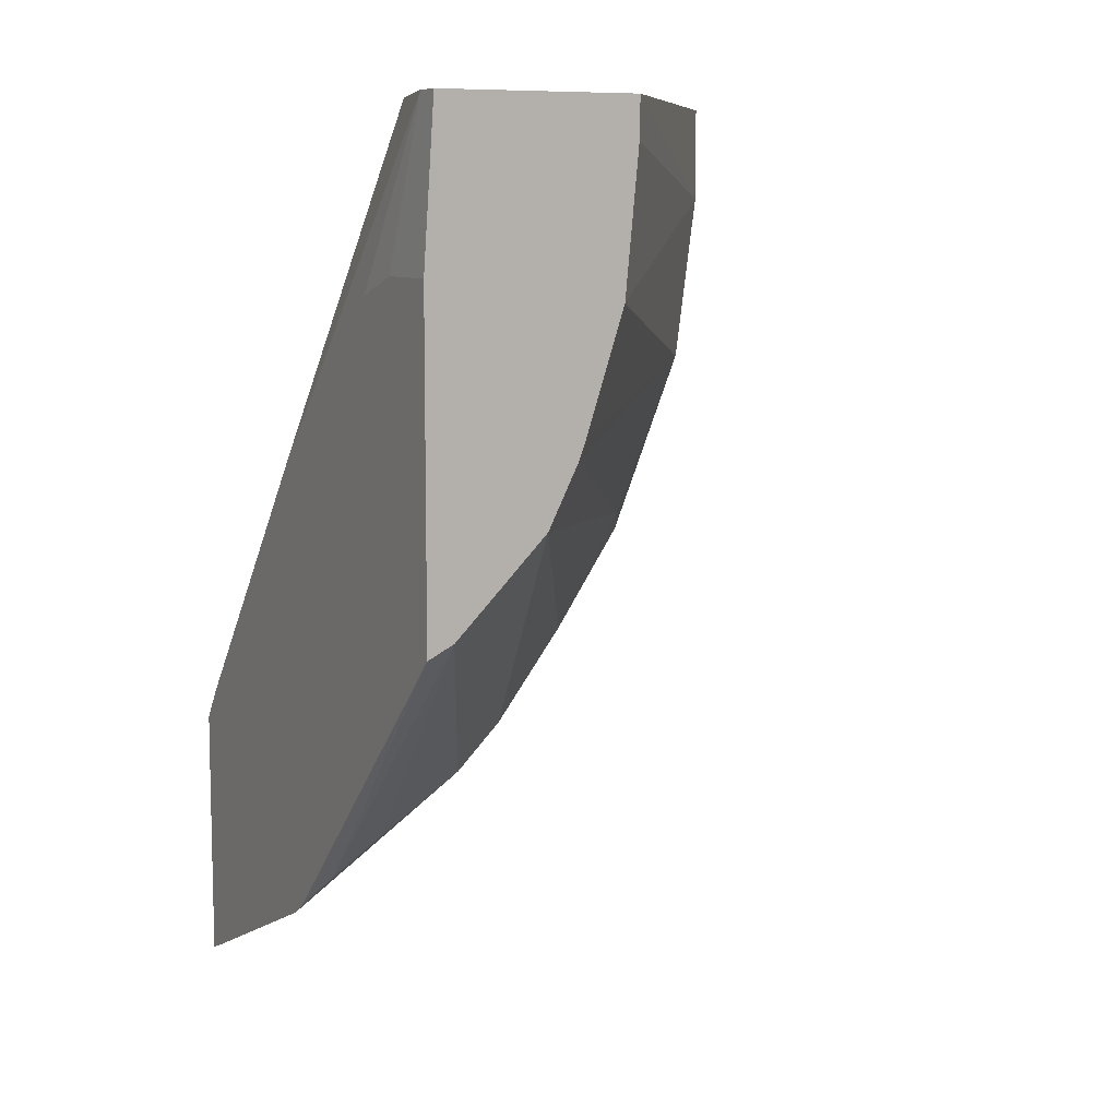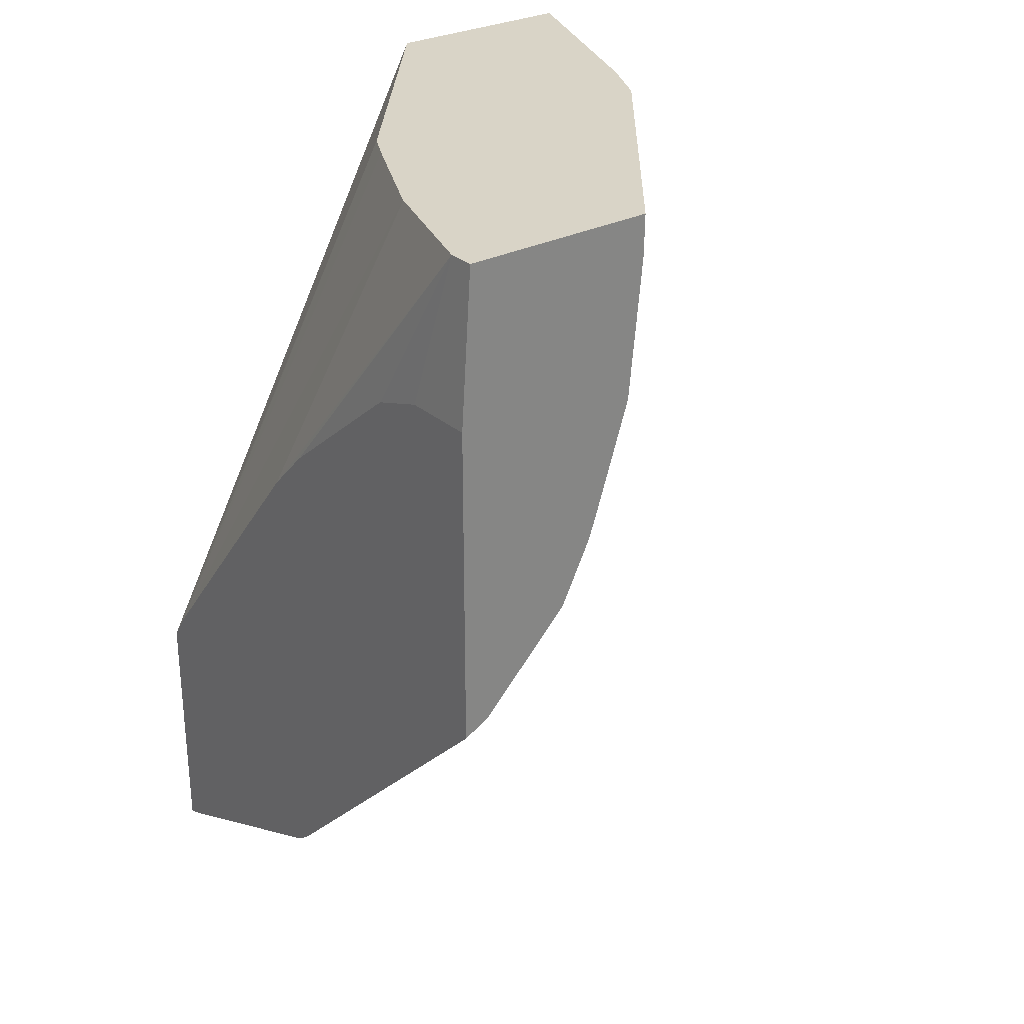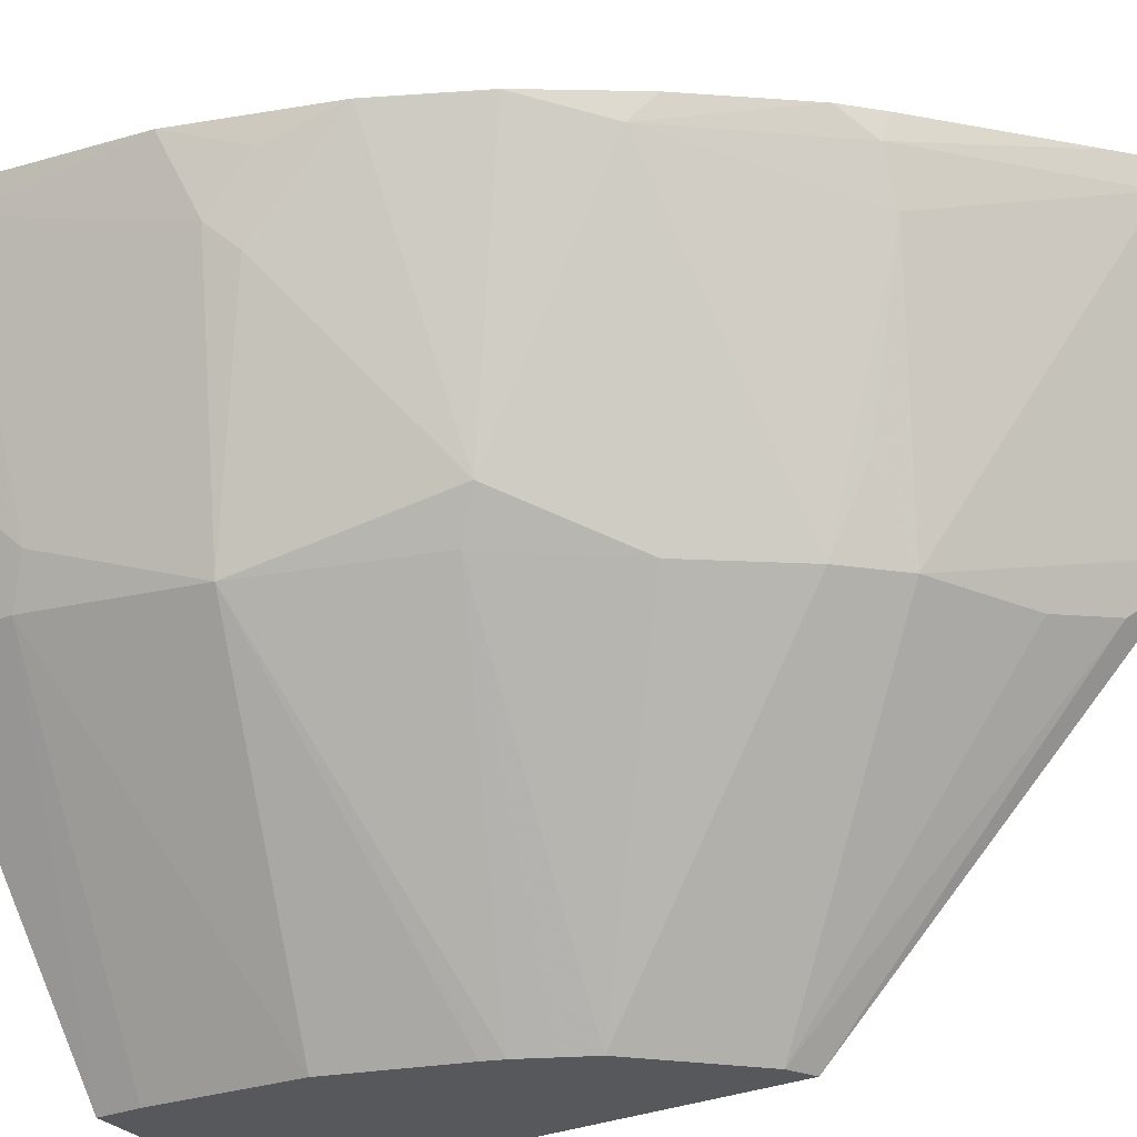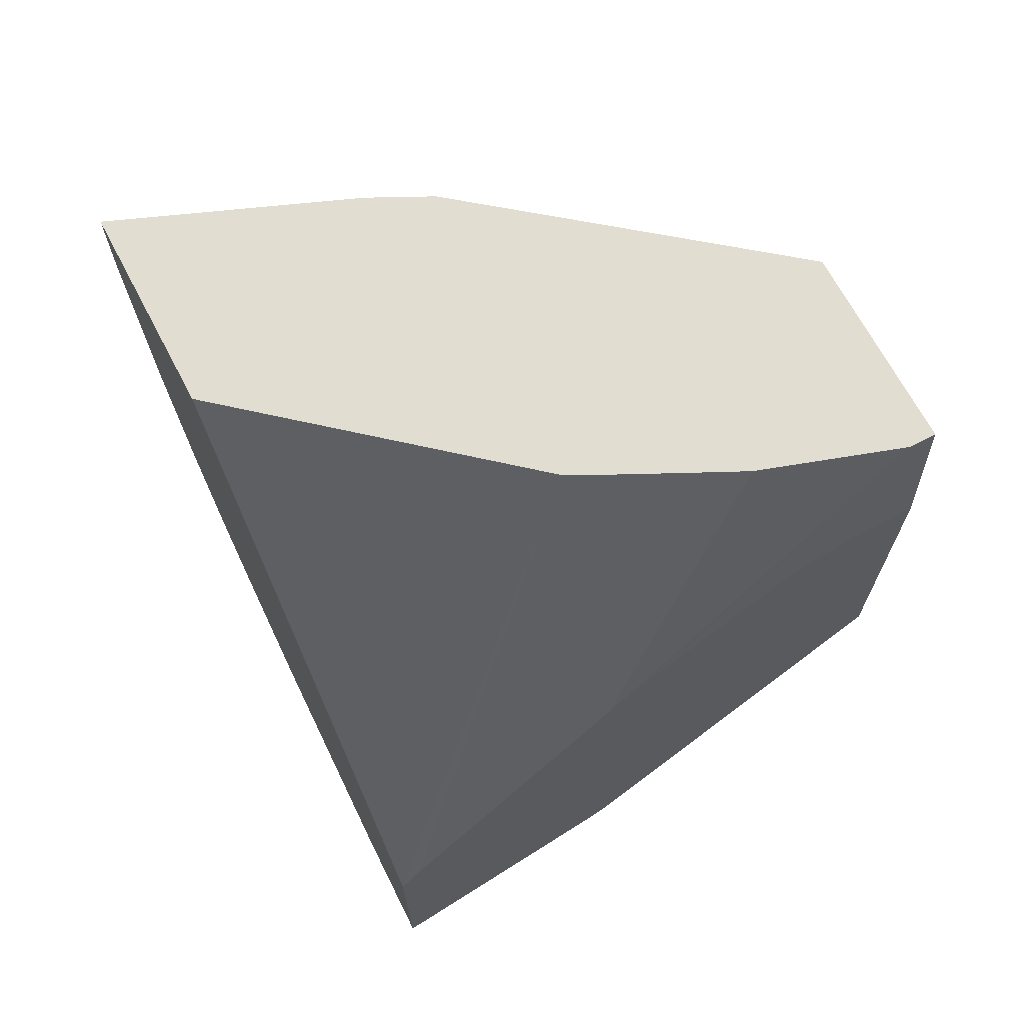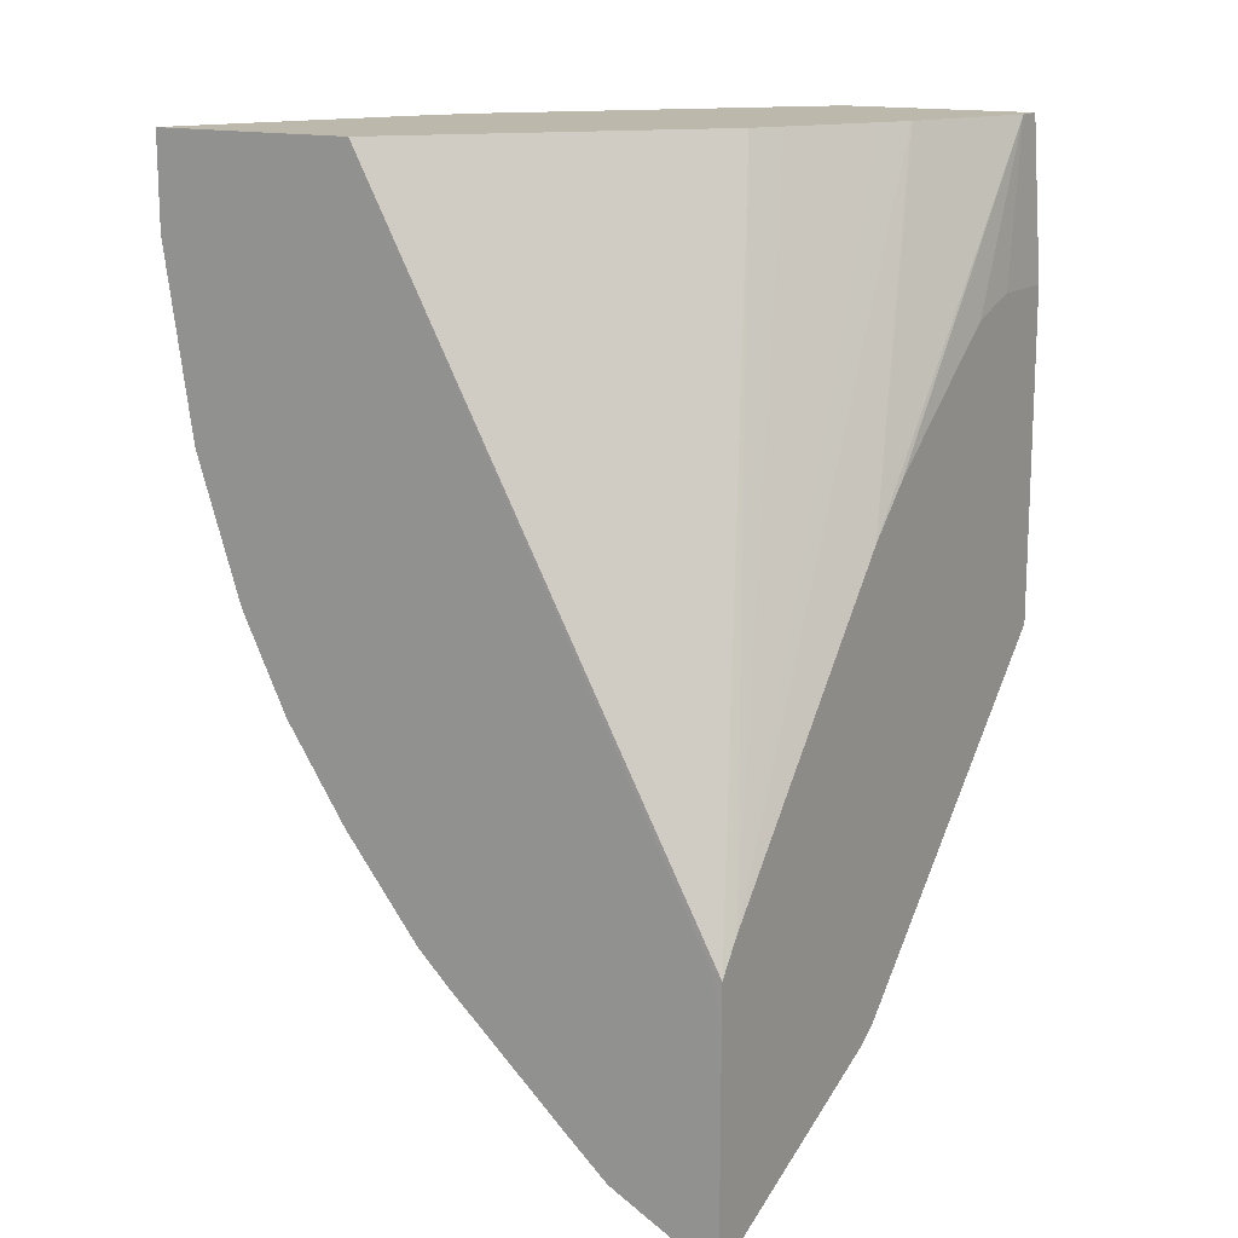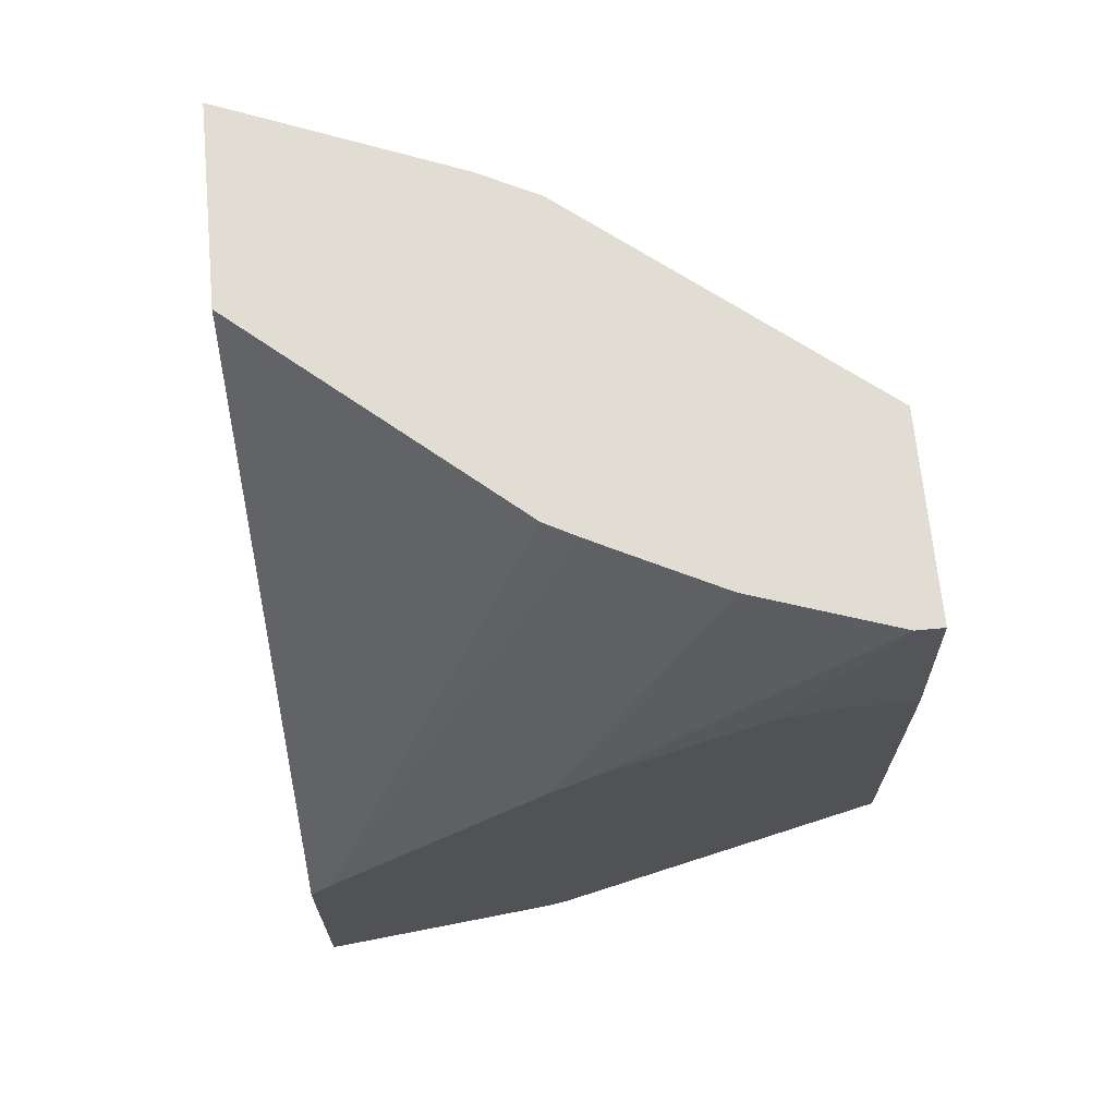
<metadata>
{"format":"obj","ext":"obj","renderer":"f3d","projection":"perspective","resolution":1024,"background":"white","views":[{"elev":8.8,"azim":-27.8,"up":"+Z"},{"elev":28.6,"azim":-37.9,"up":"+Z"},{"elev":-28.4,"azim":122.8,"up":"+Y"},{"elev":68.5,"azim":-117.8,"up":"+Z"},{"elev":14.9,"azim":-147.6,"up":"+Z"},{"elev":68.3,"azim":-95.4,"up":"+Z"}]}
</metadata>
<code>
v 0.1926 -0.7216 -0.2094
v 0.1926 -0.5894 -0.3399
v 0.2022 -0.6016 -0.3254
v 0.1962 -0.7216 -0.2076
v 0.1926 -0.7216 -0.06843
v 0.1926 -0.5825 -0.3445
v 0.1972 -0.5917 -0.3353
v 0.2613 -0.6016 -0.286
v 0.2236 -0.6049 -0.309
v 0.2038 -0.7216 -0.2038
v 0.1972 -0.7216 -0.0007941
v 0.1926 -0.6903 -0.06843
v 0.1926 -0.5816 -0.3451
v 0.2416 -0.4832 -0.3649
v 0.3008 -0.503 -0.3057
v 0.2827 -0.572 -0.2827
v 0.2811 -0.6016 -0.2662
v 0.2433 -0.7216 -0.1644
v 0.2236 -0.7216 -0.1841
v 0.2824 -0.7216 -0.0007941
v 0.1972 -0.7101 -0.0007941
v 0.1926 -0.6667 -0.07629
v 0.1926 -0.4805 -0.3895
v 0.2022 -0.4832 -0.3846
v 0.2392 -0.4734 -0.3698
v 0.2395 -0.4731 -0.3697
v 0.2565 -0.4731 -0.3551
v 0.3107 -0.4832 -0.3057
v 0.36 -0.4832 -0.2465
v 0.3107 -0.6016 -0.2268
v 0.3419 -0.5983 -0.1775
v 0.2499 -0.7216 -0.1513
v 0.2821 -0.7216 -0.01832
v 0.3813 -0.5983 -0.03948
v 0.3813 -0.5983 -0.0007941
v 0.2167 -0.6517 -0.0007941
v 0.1926 -0.5819 -0.148
v 0.1926 -0.5825 -0.1473
v 0.1926 -0.6016 -0.1282
v 0.1926 -0.6022 -0.1276
v 0.1926 -0.6632 -0.0789
v 0.1926 -0.4731 -0.3925
v 0.1997 -0.4734 -0.3895
v 0.2 -0.4731 -0.3895
v 0.2391 -0.4731 -0.37
v 0.3094 -0.4731 -0.3089
v 0.3229 -0.4731 -0.2962
v 0.3555 -0.4731 -0.2561
v 0.3821 -0.4731 -0.2172
v 0.3821 -0.4734 -0.2169
v 0.3501 -0.5819 -0.1874
v 0.3698 -0.6016 -0.1085
v 0.2564 -0.7216 -0.1381
v 0.2526 -0.7216 -0.1458
v 0.2761 -0.7216 -0.0789
v 0.3895 -0.5819 -0.04934
v 0.3876 -0.5857 -0.0007941
v 0.217 -0.6509 -0.0007941
v 0.1926 -0.4826 -0.2669
v 0.1996 -0.4731 -0.3897
v 0.1926 -0.4731 -0.3011
v 0.3822 -0.4731 -0.2169
v 0.4021 -0.4731 -0.1772
v 0.4019 -0.4734 -0.1775
v 0.4019 -0.5128 -0.1381
v 0.4093 -0.503 -0.1282
v 0.2595 -0.7216 -0.1299
v 0.429 -0.4832 -0.04934
v 0.4341 -0.4731 -0.03902
v 0.3945 -0.572 -0.03948
v 0.3942 -0.5725 -0.0007941
v 0.2236 -0.6375 -0.0007941
v 0.1926 -0.4732 -0.2802
v 0.2364 -0.6114 -0.0007941
v 0.2427 -0.5988 -0.0007941
v 0.2496 -0.5857 -0.0007941
v 0.2499 -0.5852 -0.0007941
v 0.1971 -0.4731 -0.2764
v 0.4218 -0.4731 -0.118
v 0.4093 -0.4832 -0.148
v 0.434 -0.4731 -0.03948
v 0.4341 -0.4731 -0.0007941
v 0.3945 -0.572 -0.0007941
v 0.3453 -0.4731 -0.0007941
f 26 49 48
f 26 48 47
f 26 47 46
f 26 46 27
f 27 46 28
f 28 47 29
f 28 46 47
f 29 47 48
f 29 48 49
f 29 50 51
f 30 51 31
f 31 51 52
f 31 52 53
f 31 53 54
f 31 54 32
f 26 62 49
f 33 55 34
f 29 49 50
f 29 51 30
f 26 42 61
f 26 79 63
f 34 56 35
f 23 42 24
f 24 42 43
f 24 43 44
f 73 84 78
f 24 44 25
f 25 44 45
f 25 45 26
f 26 45 44
f 26 44 60
f 26 60 42
f 26 61 78
f 26 78 84
f 26 84 82
f 26 82 69
f 26 69 81
f 26 81 79
f 26 63 62
f 34 55 52
f 58 72 59
f 35 56 57
f 59 75 76
f 59 76 77
f 59 77 73
f 61 73 78
f 63 79 80
f 63 80 65
f 63 65 64
f 65 80 66
f 66 80 79
f 66 79 68
f 68 81 69
f 68 79 81
f 69 82 83
f 69 83 70
f 70 83 71
f 73 77 84
f 21 41 22
f 59 74 75
f 34 52 56
f 59 72 74
f 56 71 57
f 36 58 37
f 37 58 59
f 42 60 43
f 43 60 44
f 49 62 50
f 50 62 63
f 50 63 64
f 50 64 51
f 51 64 65
f 51 65 52
f 52 65 66
f 52 66 56
f 52 55 67
f 52 67 53
f 56 68 69
f 56 69 70
f 56 70 71
f 56 66 68
f 21 40 41
f 20 33 34
f 21 38 39
f 1 37 59
f 1 59 73
f 1 73 61
f 1 61 42
f 1 42 23
f 1 23 13
f 1 13 6
f 1 38 37
f 1 6 2
f 2 7 3
f 3 7 8
f 3 8 9
f 3 9 10
f 3 10 4
f 5 11 21
f 5 21 12
f 2 6 7
f 1 39 38
f 1 40 39
f 1 41 40
f 21 39 40
f 1 2 3
f 1 3 4
f 1 4 10
f 1 10 19
f 1 19 18
f 1 18 32
f 1 32 54
f 1 54 53
f 1 53 67
f 1 67 55
f 1 55 33
f 1 20 11
f 1 11 5
f 1 5 12
f 1 12 22
f 1 22 41
f 6 13 8
f 6 8 7
f 1 33 20
f 8 14 15
f 13 23 24
f 13 24 14
f 14 24 25
f 14 25 26
f 14 26 27
f 14 27 28
f 14 28 15
f 15 28 29
f 15 29 17
f 15 17 16
f 17 30 18
f 18 30 31
f 18 31 32
f 20 34 35
f 21 36 37
f 21 37 38
f 8 13 14
f 12 21 22
f 11 36 21
f 17 29 30
f 11 72 58
f 8 15 16
f 11 58 36
f 8 16 17
f 8 17 18
f 8 18 19
f 8 10 9
f 11 20 35
f 11 35 57
f 11 57 71
f 8 19 10
f 11 83 82
f 11 82 84
f 11 74 72
f 11 84 77
f 11 77 76
f 11 76 75
f 11 71 83
f 11 75 74

</code>
